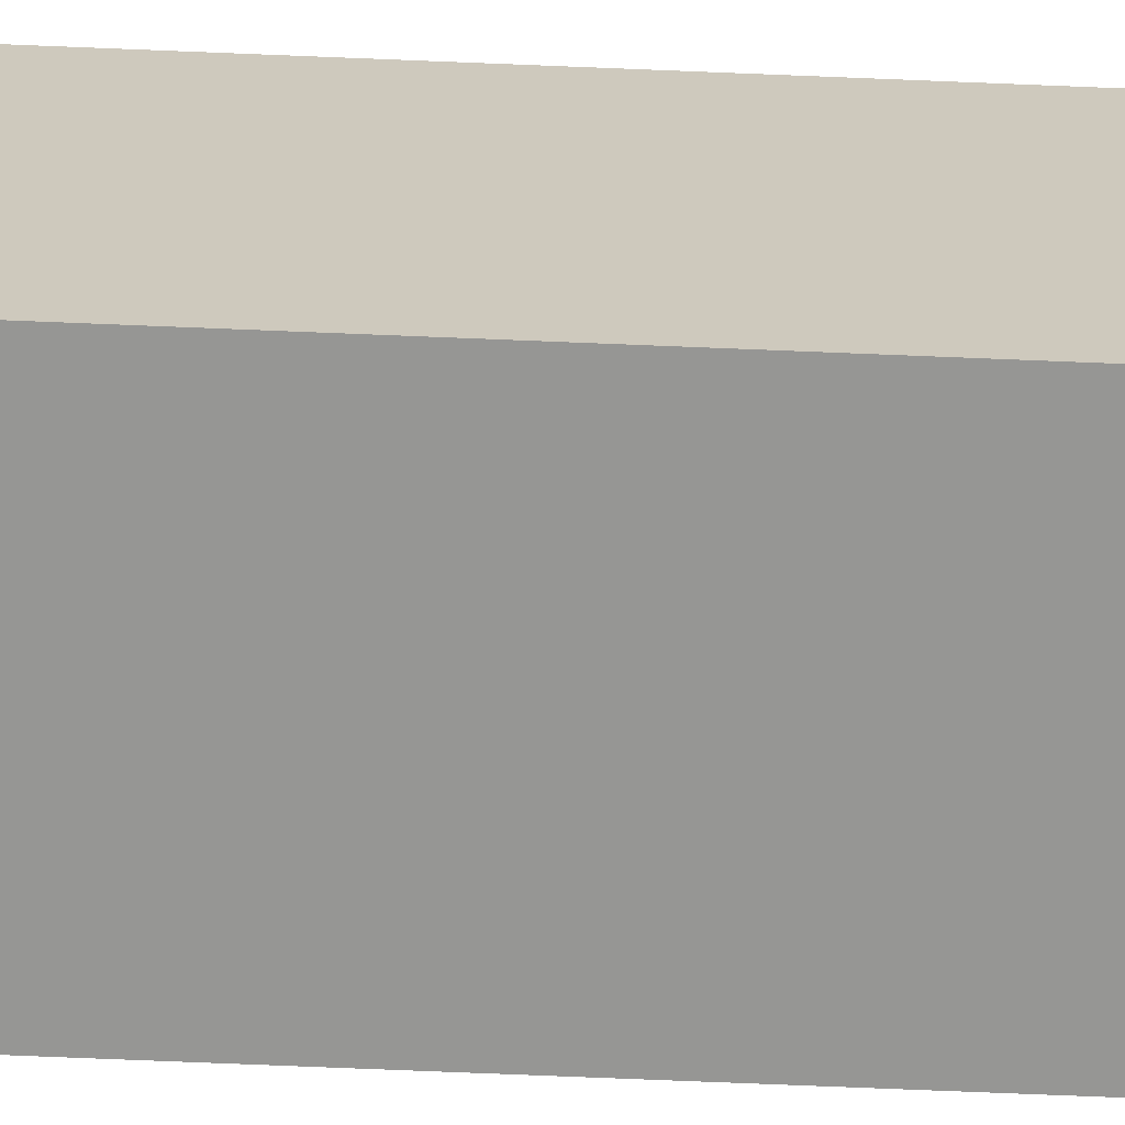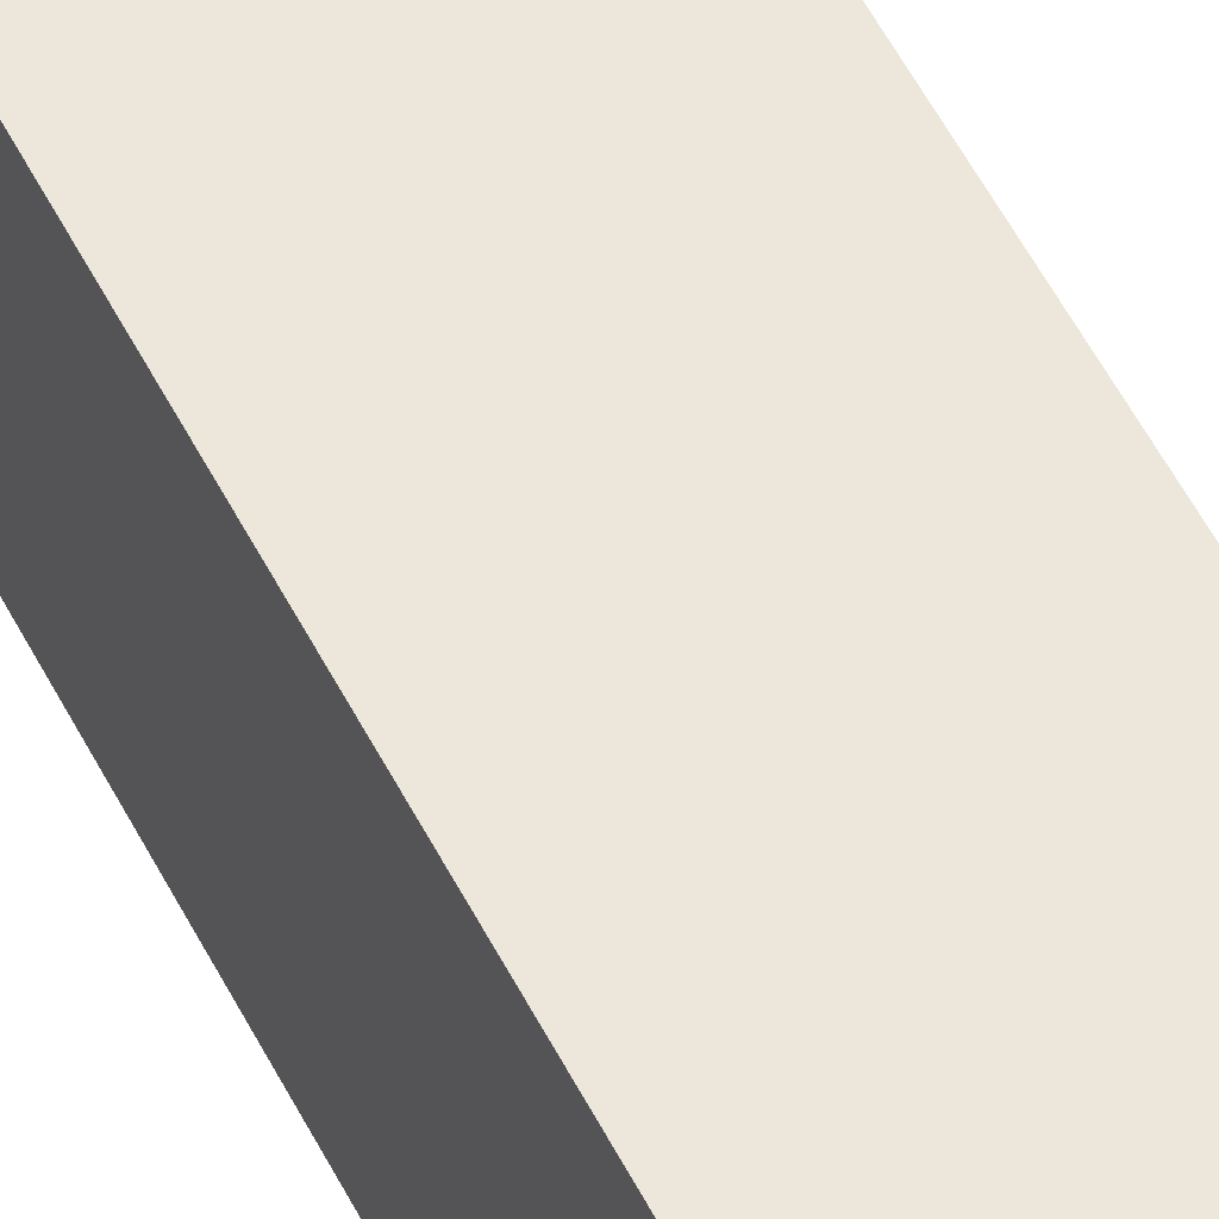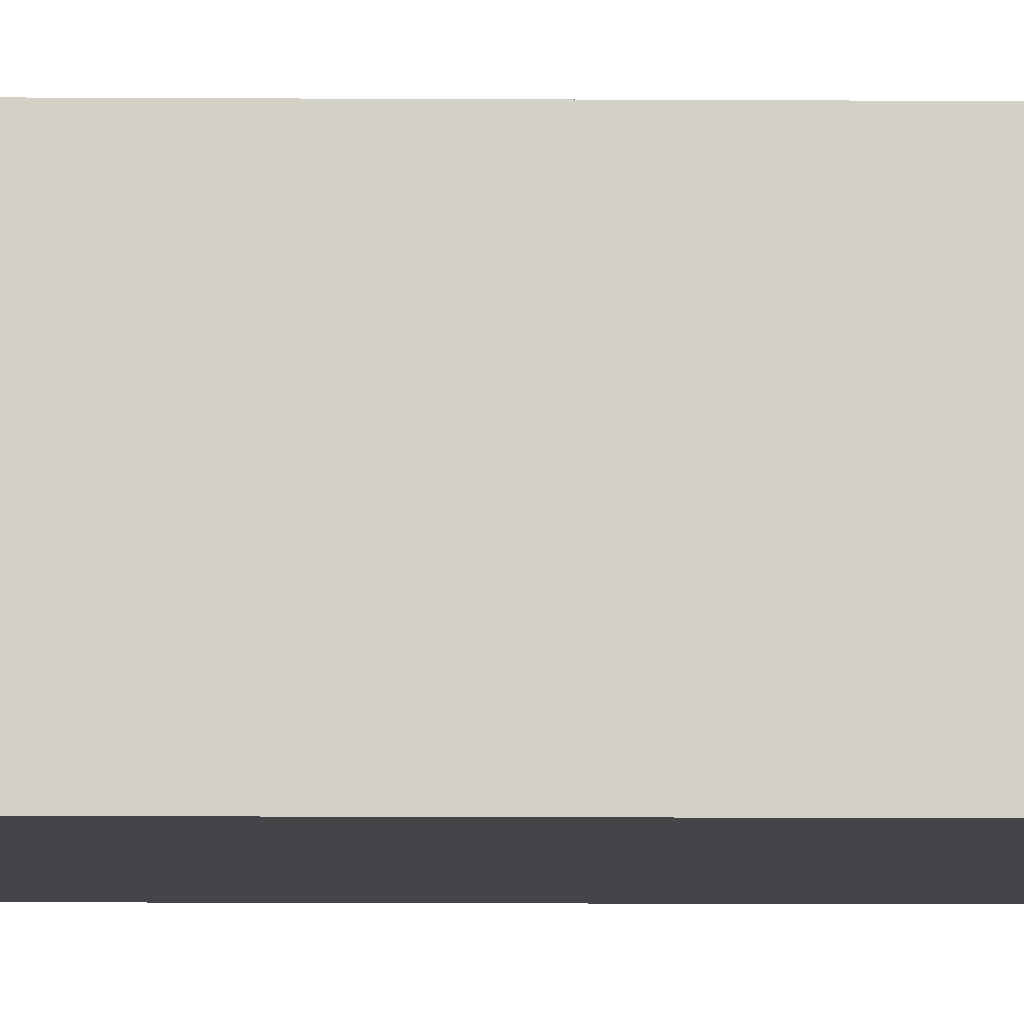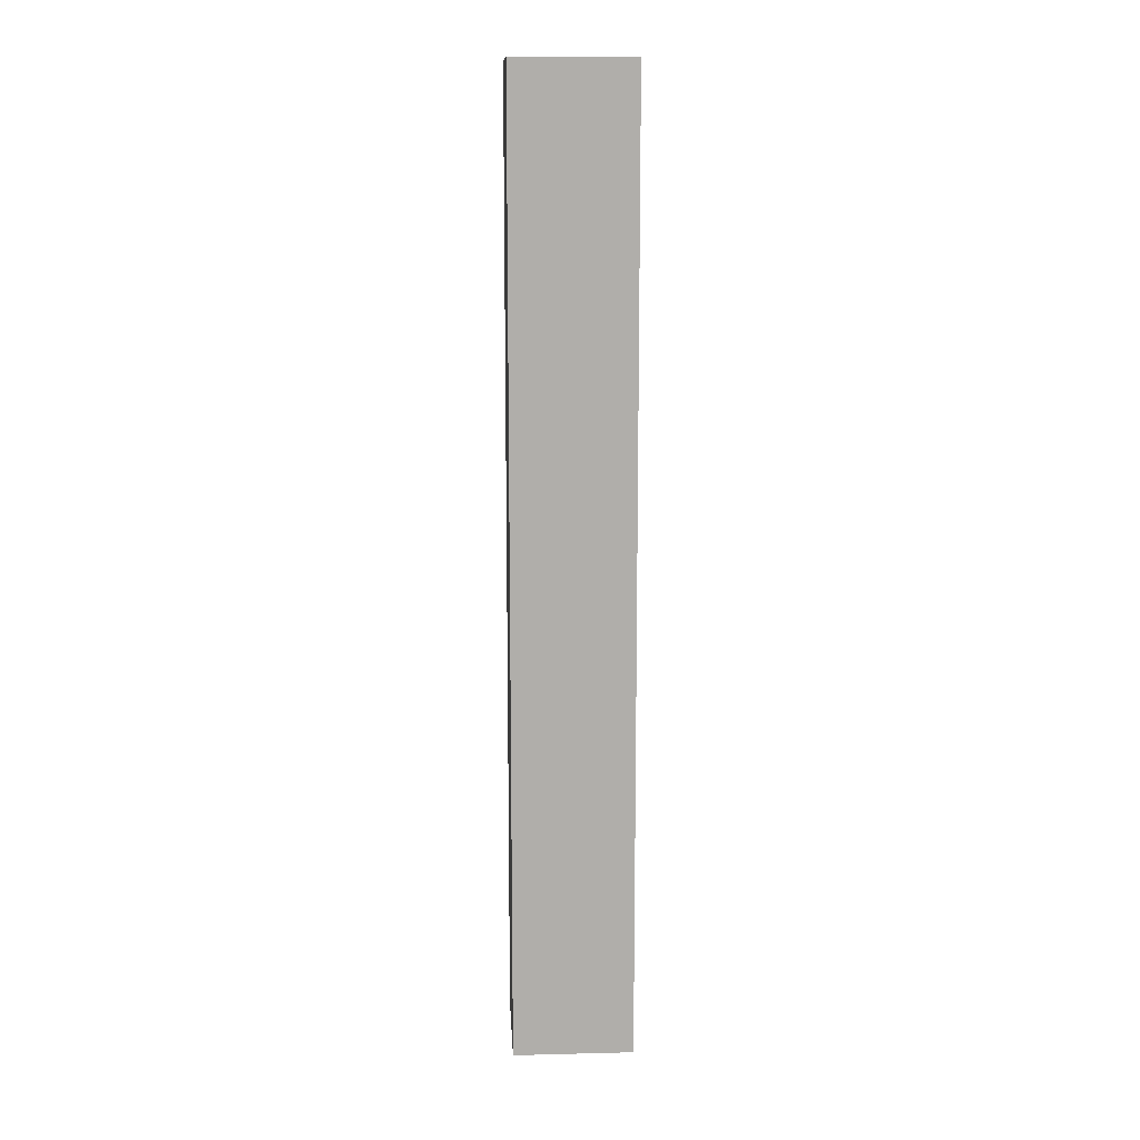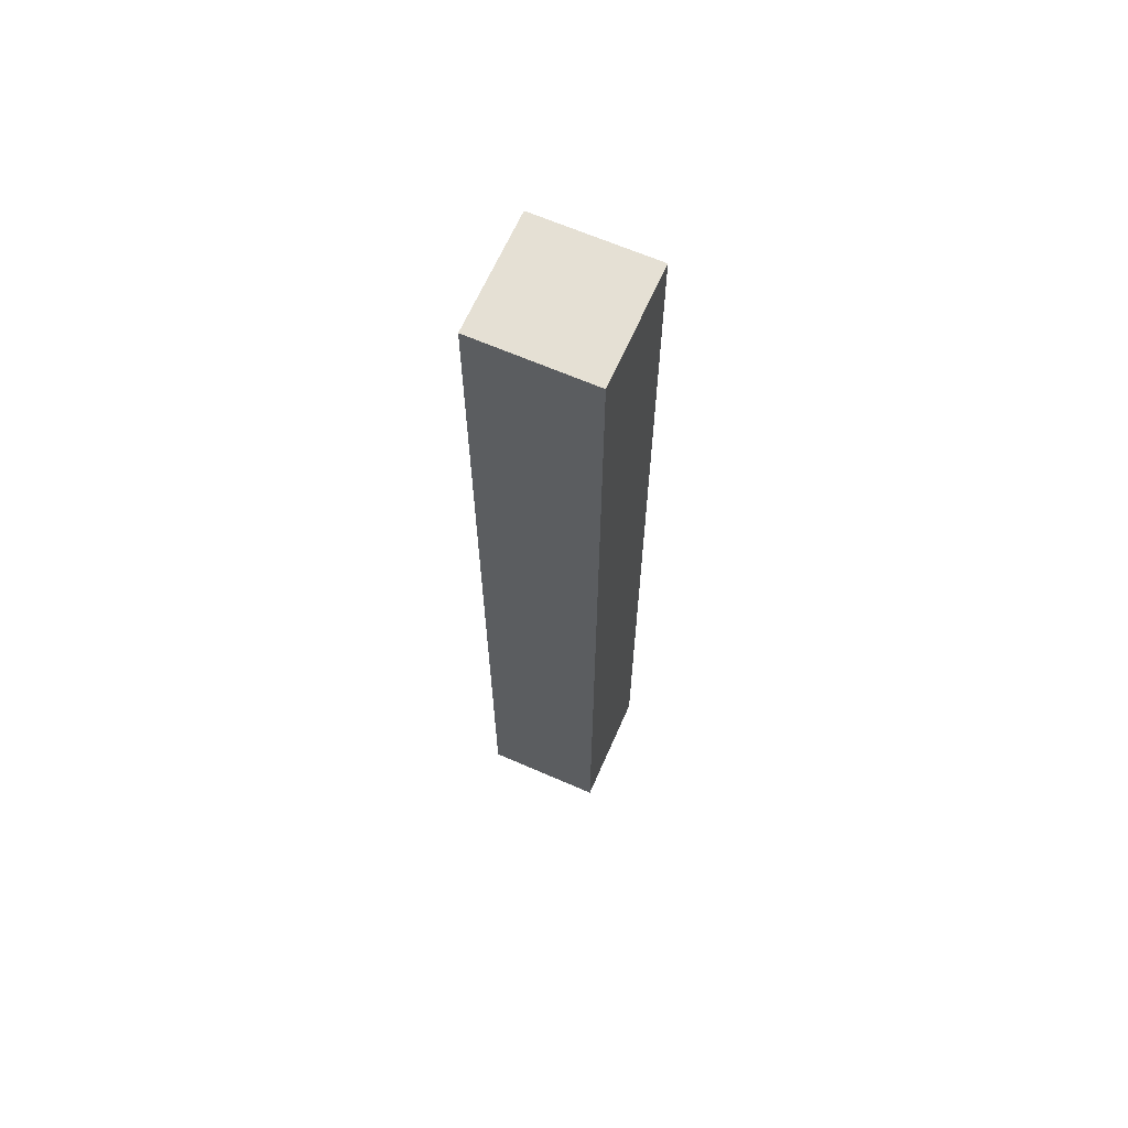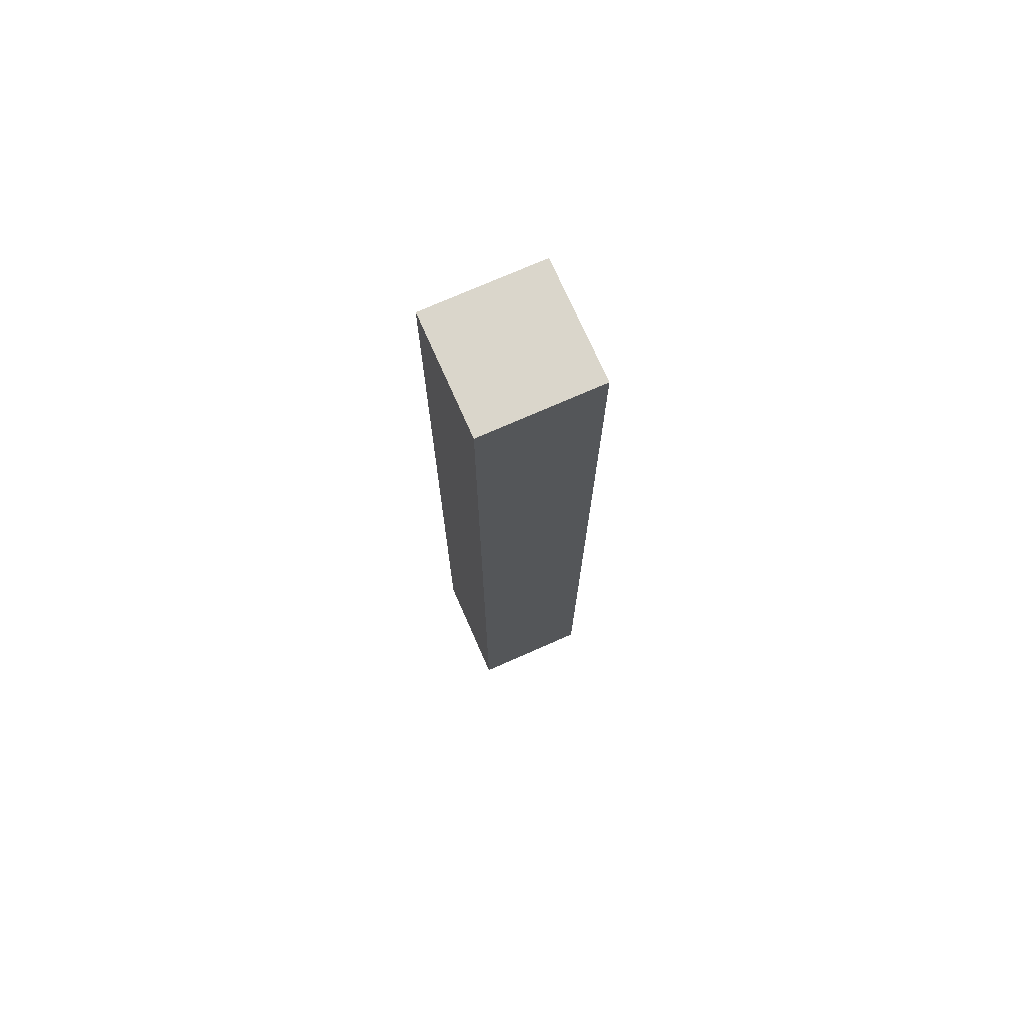
<metadata>
{"format":"obj","ext":"obj","renderer":"f3d","projection":"perspective","resolution":1024,"background":"white","views":[{"elev":-67.7,"azim":87.6,"up":"+Z"},{"elev":51.4,"azim":-25.7,"up":"+Z"},{"elev":-8.8,"azim":-91.1,"up":"+Z"},{"elev":12.7,"azim":176.8,"up":"+Y"},{"elev":65.3,"azim":113.7,"up":"+Y"},{"elev":73.7,"azim":66.2,"up":"+Y"}]}
</metadata>
<code>
o CUBE1
v 0 8 -1
v 0 8 0
v -1 8 0
v -1 8 -1
v -1 0 -1
v -1 0 0
v 0 0 0
v 0 0 -1
v -1 1 -1
v -1 0 -1
v 0 0 -1
v 0 1 -1
v -1 2 -1
v -1 1 -1
v 0 1 -1
v 0 2 -1
v -1 3 -1
v -1 2 -1
v 0 2 -1
v 0 3 -1
v -1 4 -1
v -1 3 -1
v 0 3 -1
v 0 4 -1
v -1 5 -1
v -1 4 -1
v 0 4 -1
v 0 5 -1
v -1 6 -1
v -1 5 -1
v 0 5 -1
v 0 6 -1
v -1 7 -1
v -1 6 -1
v 0 6 -1
v 0 7 -1
v -1 8 -1
v -1 7 -1
v 0 7 -1
v 0 8 -1
v 0 1 0
v 0 0 0
v -1 0 0
v -1 1 0
v 0 2 0
v 0 1 0
v -1 1 0
v -1 2 0
v 0 3 0
v 0 2 0
v -1 2 0
v -1 3 0
v 0 4 0
v 0 3 0
v -1 3 0
v -1 4 0
v 0 5 0
v 0 4 0
v -1 4 0
v -1 5 0
v 0 6 0
v 0 5 0
v -1 5 0
v -1 6 0
v 0 7 0
v 0 6 0
v -1 6 0
v -1 7 0
v 0 8 0
v 0 7 0
v -1 7 0
v -1 8 0
v 0 1 -1
v 0 0 -1
v 0 0 0
v 0 1 0
v 0 2 -1
v 0 1 -1
v 0 1 0
v 0 2 0
v 0 3 -1
v 0 2 -1
v 0 2 0
v 0 3 0
v 0 4 -1
v 0 3 -1
v 0 3 0
v 0 4 0
v 0 5 -1
v 0 4 -1
v 0 4 0
v 0 5 0
v 0 6 -1
v 0 5 -1
v 0 5 0
v 0 6 0
v 0 7 -1
v 0 6 -1
v 0 6 0
v 0 7 0
v 0 8 -1
v 0 7 -1
v 0 7 0
v 0 8 0
v -1 1 0
v -1 0 0
v -1 0 -1
v -1 1 -1
v -1 2 0
v -1 1 0
v -1 1 -1
v -1 2 -1
v -1 3 0
v -1 2 0
v -1 2 -1
v -1 3 -1
v -1 4 0
v -1 3 0
v -1 3 -1
v -1 4 -1
v -1 5 0
v -1 4 0
v -1 4 -1
v -1 5 -1
v -1 6 0
v -1 5 0
v -1 5 -1
v -1 6 -1
v -1 7 0
v -1 6 0
v -1 6 -1
v -1 7 -1
v -1 8 0
v -1 7 0
v -1 7 -1
v -1 8 -1
f 3 2 1
f 1 4 3
f 7 6 5
f 5 8 7
f 11 10 9
f 9 12 11
f 15 14 13
f 13 16 15
f 19 18 17
f 17 20 19
f 23 22 21
f 21 24 23
f 27 26 25
f 25 28 27
f 31 30 29
f 29 32 31
f 35 34 33
f 33 36 35
f 39 38 37
f 37 40 39
f 43 42 41
f 41 44 43
f 47 46 45
f 45 48 47
f 51 50 49
f 49 52 51
f 55 54 53
f 53 56 55
f 59 58 57
f 57 60 59
f 63 62 61
f 61 64 63
f 67 66 65
f 65 68 67
f 71 70 69
f 69 72 71
f 75 74 73
f 73 76 75
f 79 78 77
f 77 80 79
f 83 82 81
f 81 84 83
f 87 86 85
f 85 88 87
f 91 90 89
f 89 92 91
f 95 94 93
f 93 96 95
f 99 98 97
f 97 100 99
f 103 102 101
f 101 104 103
f 107 106 105
f 105 108 107
f 111 110 109
f 109 112 111
f 115 114 113
f 113 116 115
f 119 118 117
f 117 120 119
f 123 122 121
f 121 124 123
f 127 126 125
f 125 128 127
f 131 130 129
f 129 132 131
f 135 134 133
f 133 136 135

</code>
